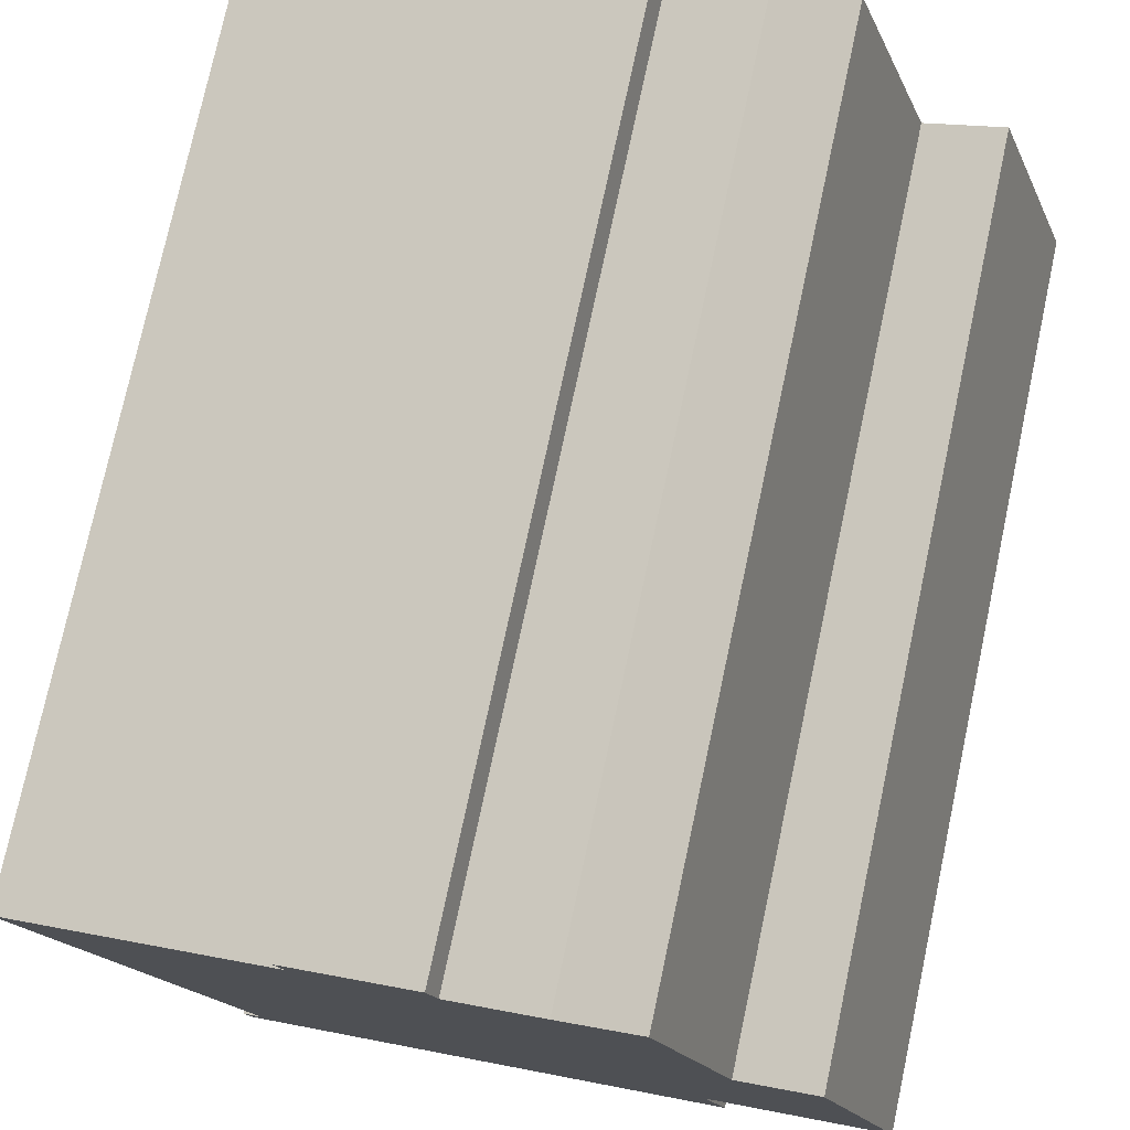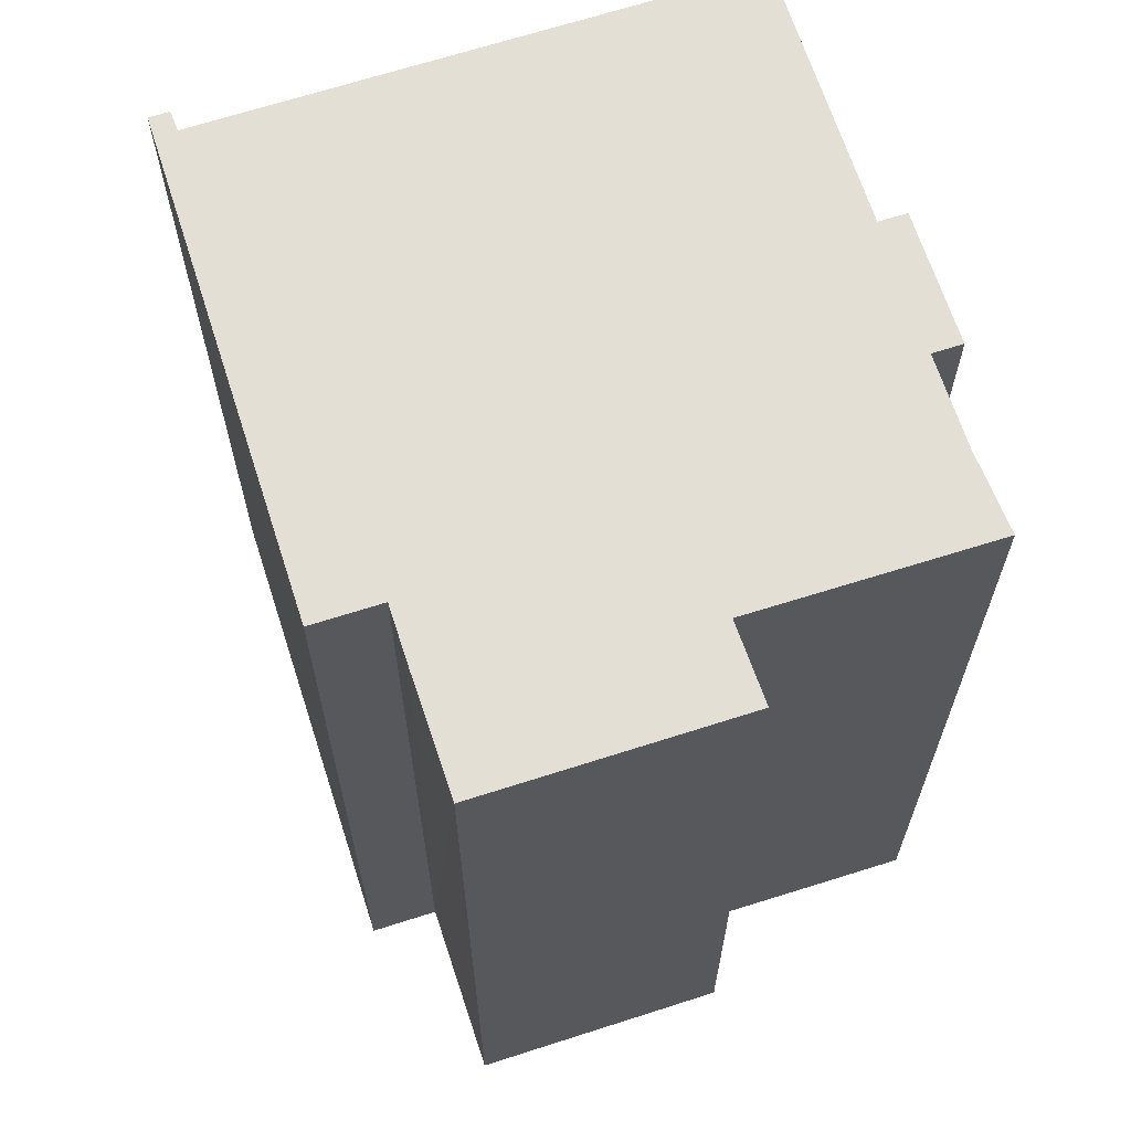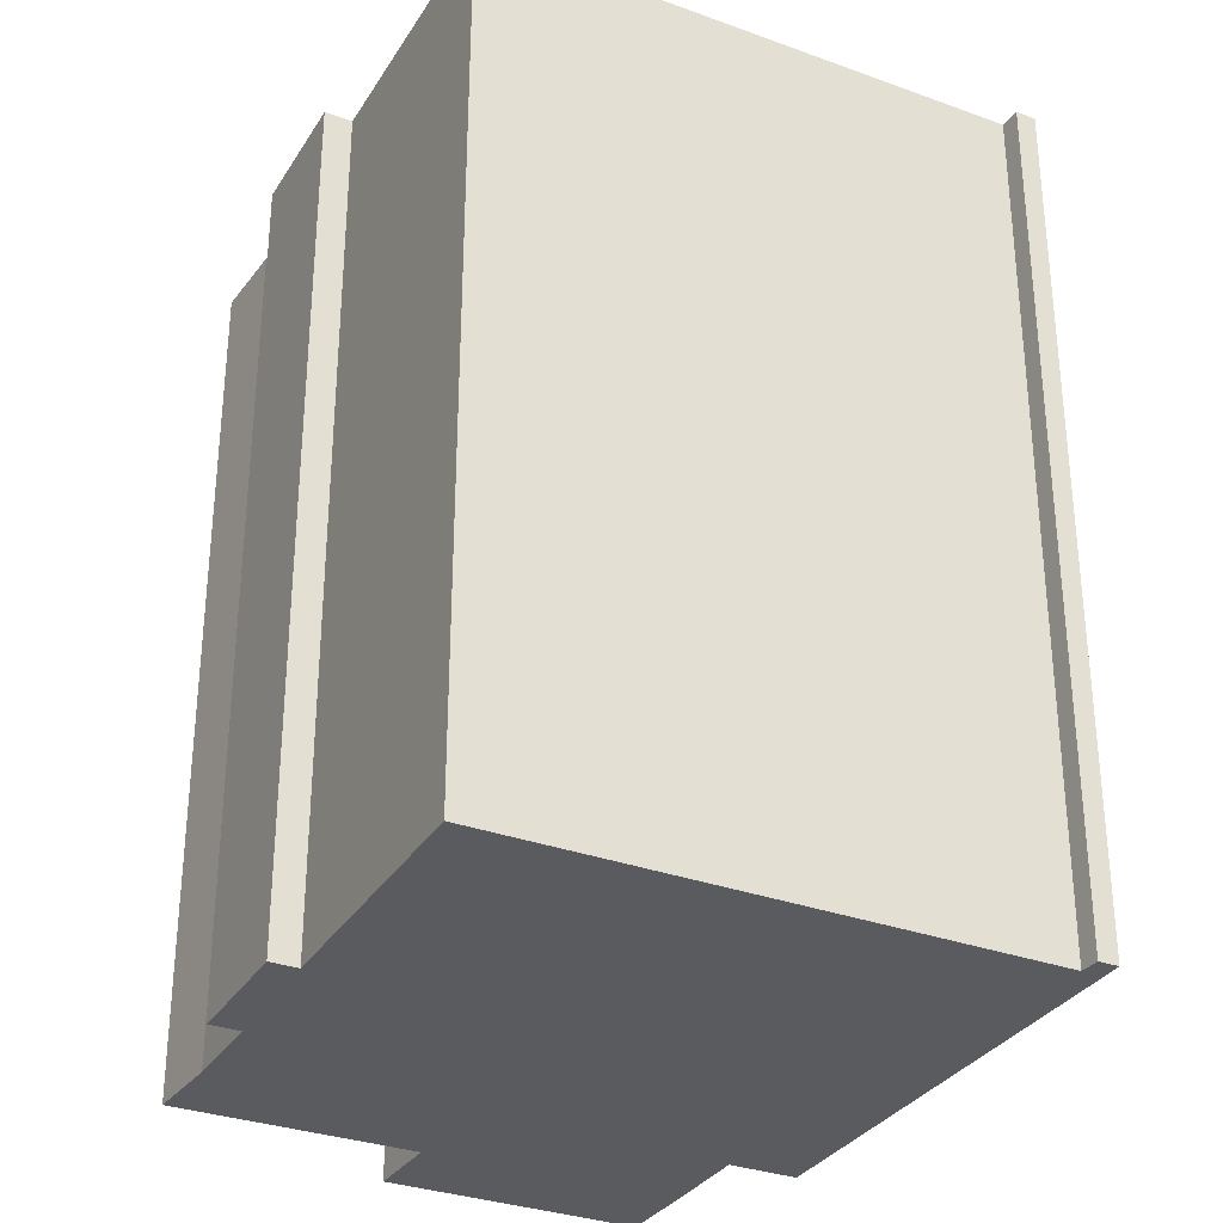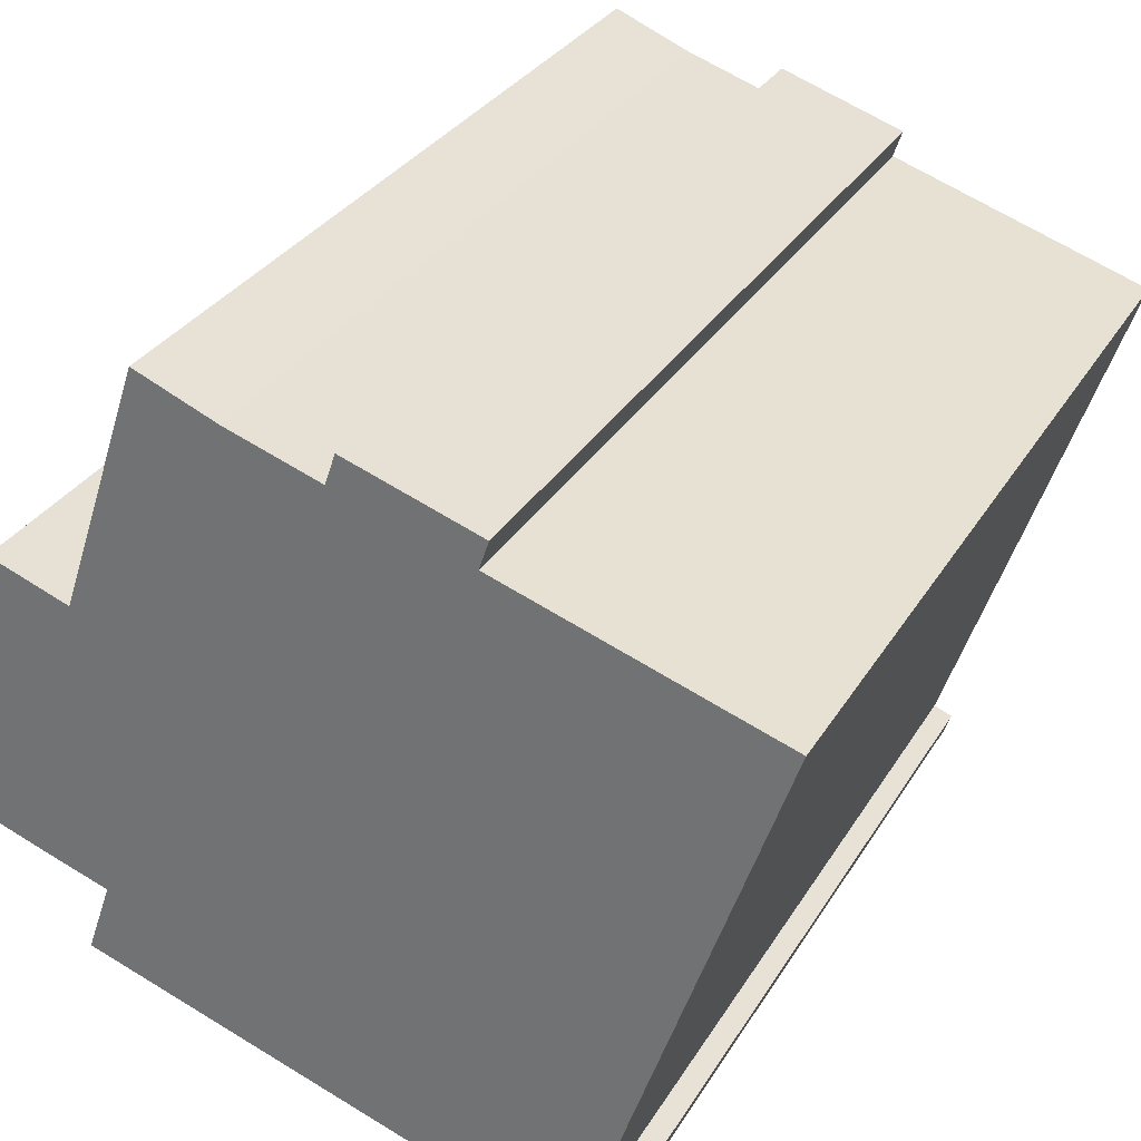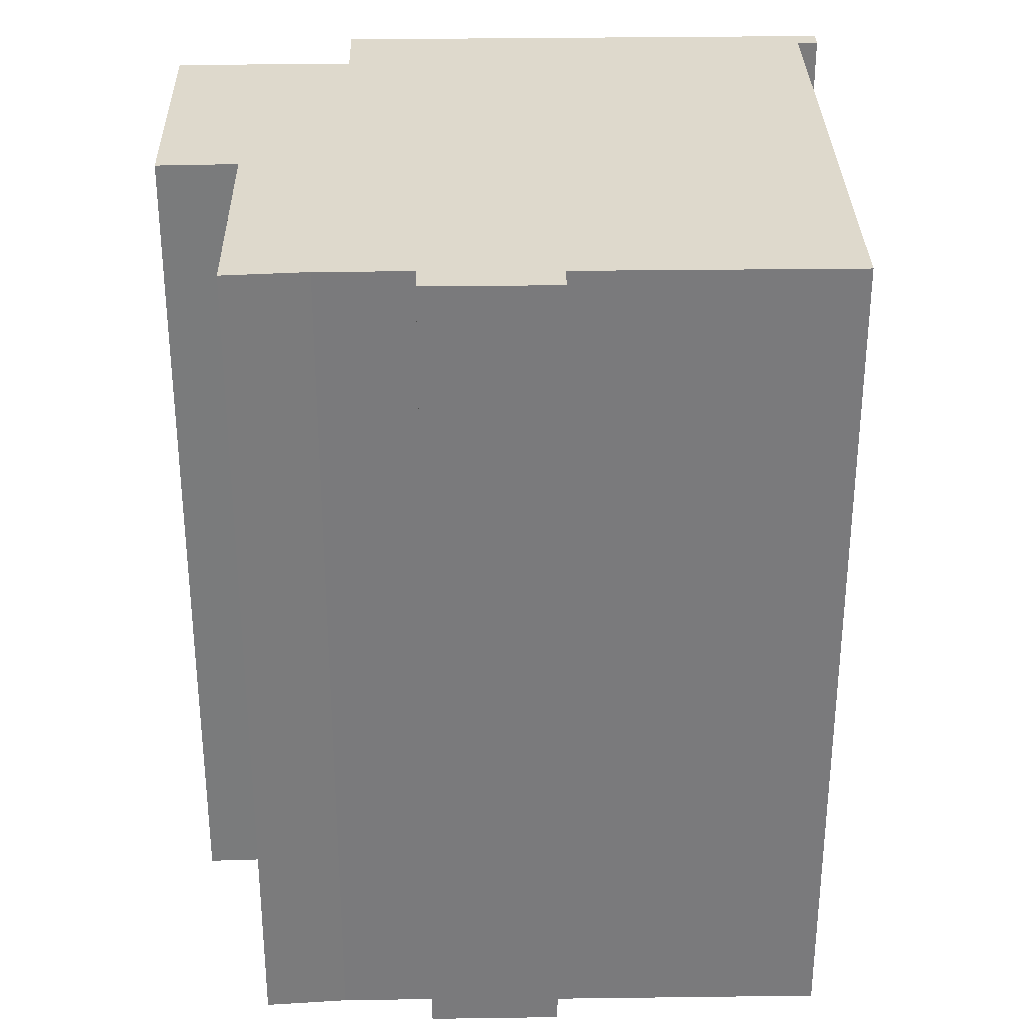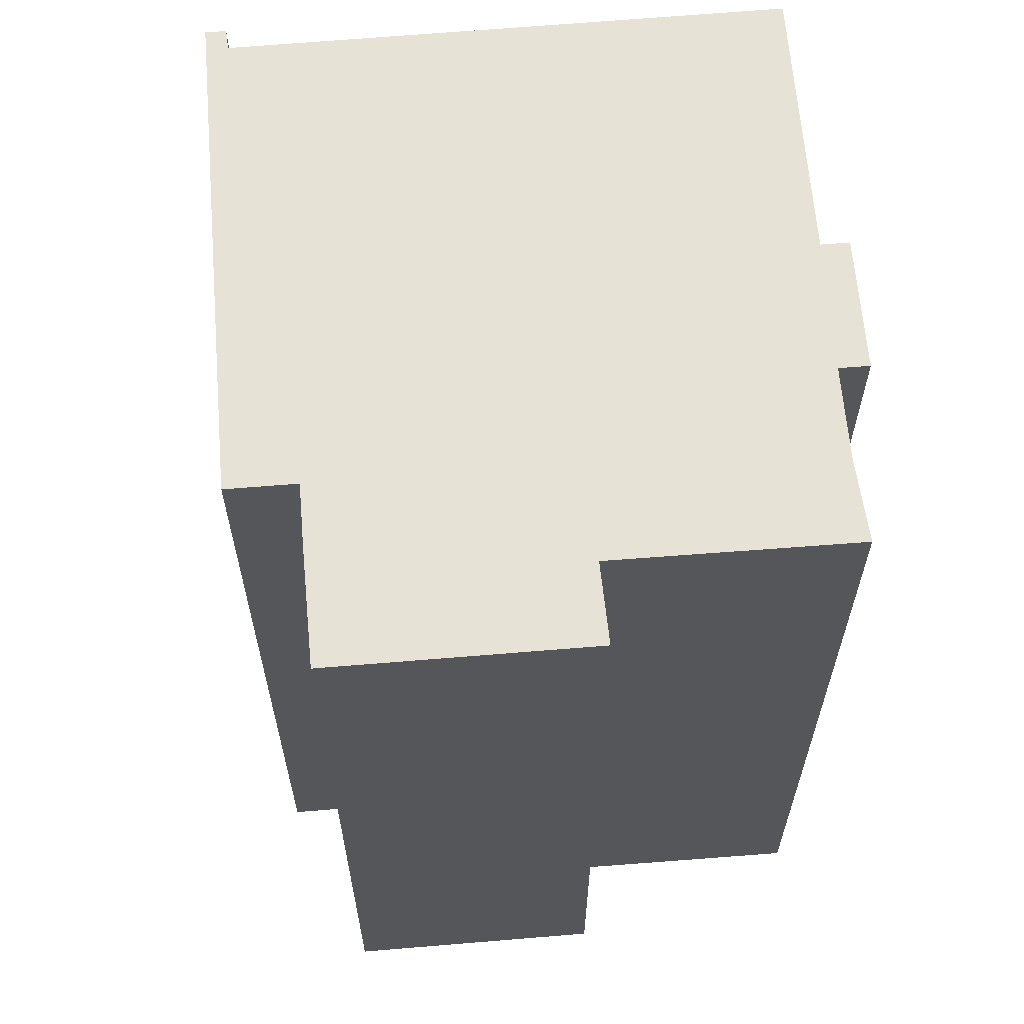
<metadata>
{"format":"obj","ext":"obj","renderer":"f3d","projection":"perspective","resolution":1024,"background":"white","views":[{"elev":76.1,"azim":-167.9,"up":"+Z"},{"elev":66.3,"azim":-89.1,"up":"+Y"},{"elev":-32.0,"azim":81.8,"up":"+Y"},{"elev":30.4,"azim":25.6,"up":"+Z"},{"elev":31.9,"azim":17.6,"up":"+Y"},{"elev":63.9,"azim":-76.0,"up":"+Y"}]}
</metadata>
<code>
v  11.2 18.13 7.74
v  8.372 18.13 8.032
v  8.575 18.13 8.631
v  16.44 18.13 5.357
v  12.73 18.13 -5.414
v  11.01 18.13 7.184
v  6.519 18.13 8.661
v  3.324 18.13 4.536
v  4.923 18.13 9.324
v  2.343 18.13 -0.826
v  3.526 18.13 -1.228
v  3.056 18.13 -2.61
v  4.105 18.13 -2.966
v  12.99 18.13 -5.981
v  13.13 18.13 -5.578
v  0 18.13 1.11e-15
v  1.743 18.13 5.117
v  11.2 -4.739e-16 7.74
v  11.01 -4.399e-16 7.184
v  16.44 -3.28e-16 5.357
v  12.73 3.315e-16 -5.414
v  13.13 3.416e-16 -5.578
v  12.99 3.662e-16 -5.981
v  3.056 1.598e-16 -2.61
v  4.105 1.816e-16 -2.966
v  3.526 7.519e-17 -1.228
v  0 0 0
v  2.343 5.058e-17 -0.826
v  3.324 -2.777e-16 4.536
v  4.923 -5.709e-16 9.324
v  8.372 -4.918e-16 8.032
v  8.575 -5.285e-16 8.631
v  1.743 -3.133e-16 5.117
v  6.519 -5.303e-16 8.661
g defaultobject
f 1 2 3
f 4 5 6
f 7 8 9
f 8 7 10
f 10 7 11
f 11 7 2
f 11 2 12
f 12 2 13
f 13 2 5
f 13 5 14
f 5 2 6
f 6 2 1
f 14 5 15
f 8 16 17
f 16 8 10
f 18 6 1
f 6 18 19
f 20 5 4
f 5 20 21
f 22 14 15
f 14 22 23
f 23 13 14
f 13 23 12
f 12 23 24
f 24 23 25
f 26 10 11
f 10 26 16
f 16 26 27
f 27 26 28
f 29 9 8
f 9 29 30
f 31 3 2
f 3 31 32
f 24 11 12
f 11 24 26
f 27 17 16
f 17 27 33
f 31 2 7
f 32 1 3
f 1 32 18
f 19 4 6
f 4 19 20
f 21 15 5
f 15 21 22
f 33 8 17
f 8 33 29
f 30 7 9
f 7 30 34
f 31 7 34
f 27 29 33
f 29 27 20
f 20 27 26
f 20 26 21
f 26 27 28
f 21 26 24
f 21 24 25
f 21 25 23
f 21 23 22
f 29 34 30
f 34 29 31
f 31 29 18
f 18 29 19
f 19 29 20
f 18 32 31

</code>
